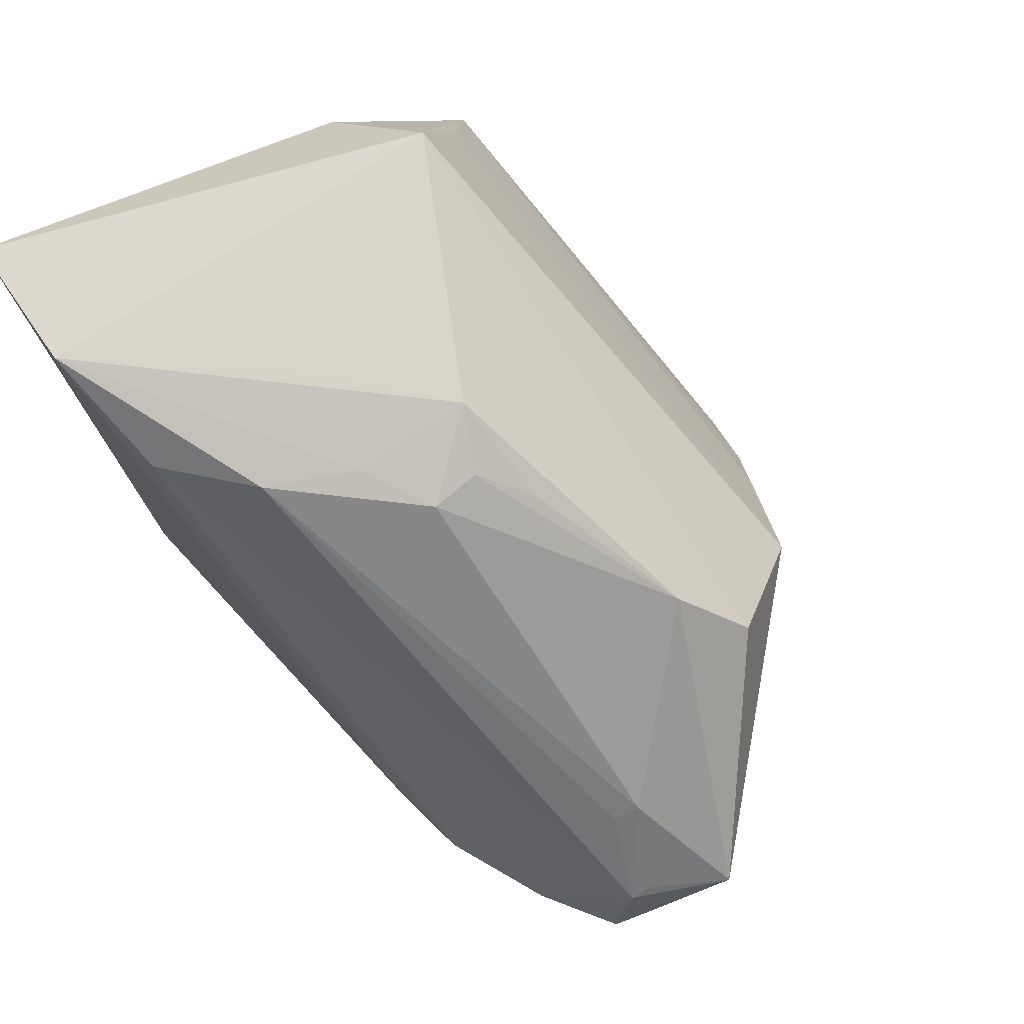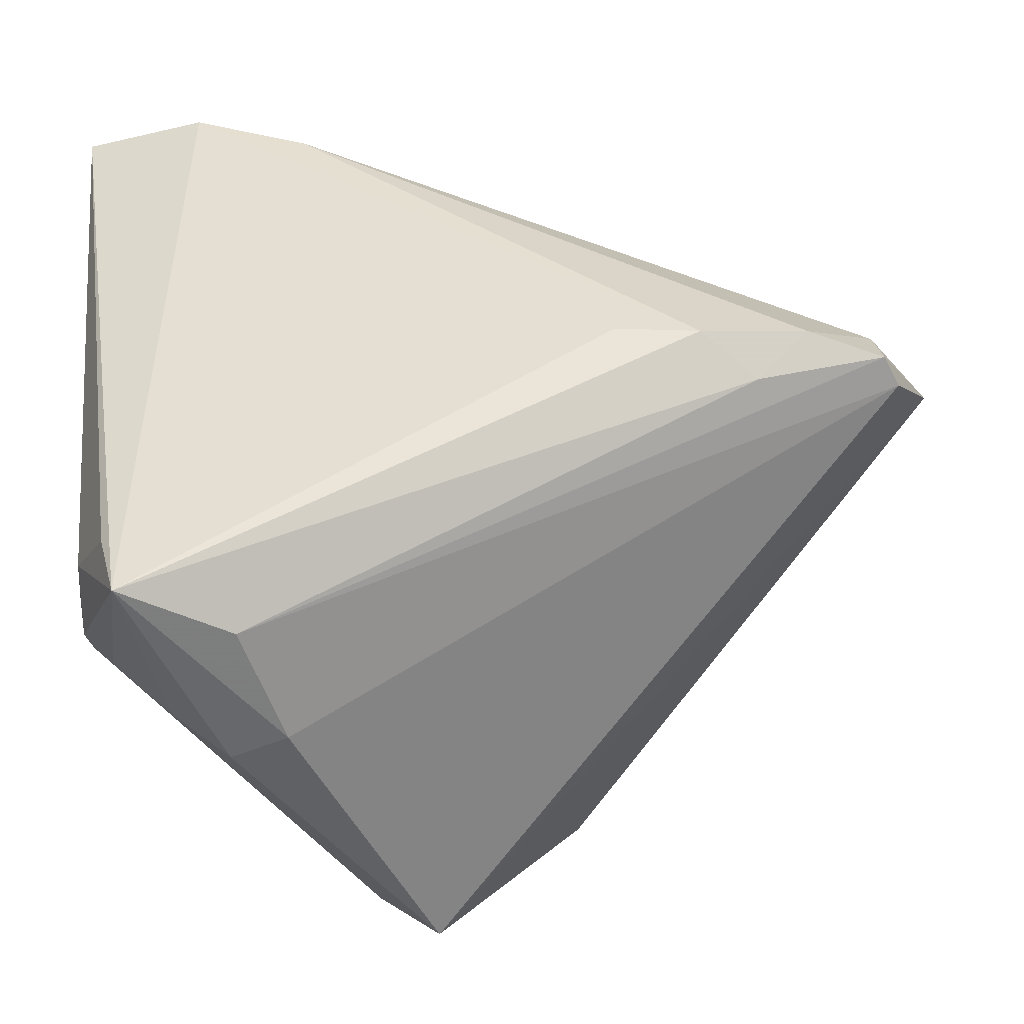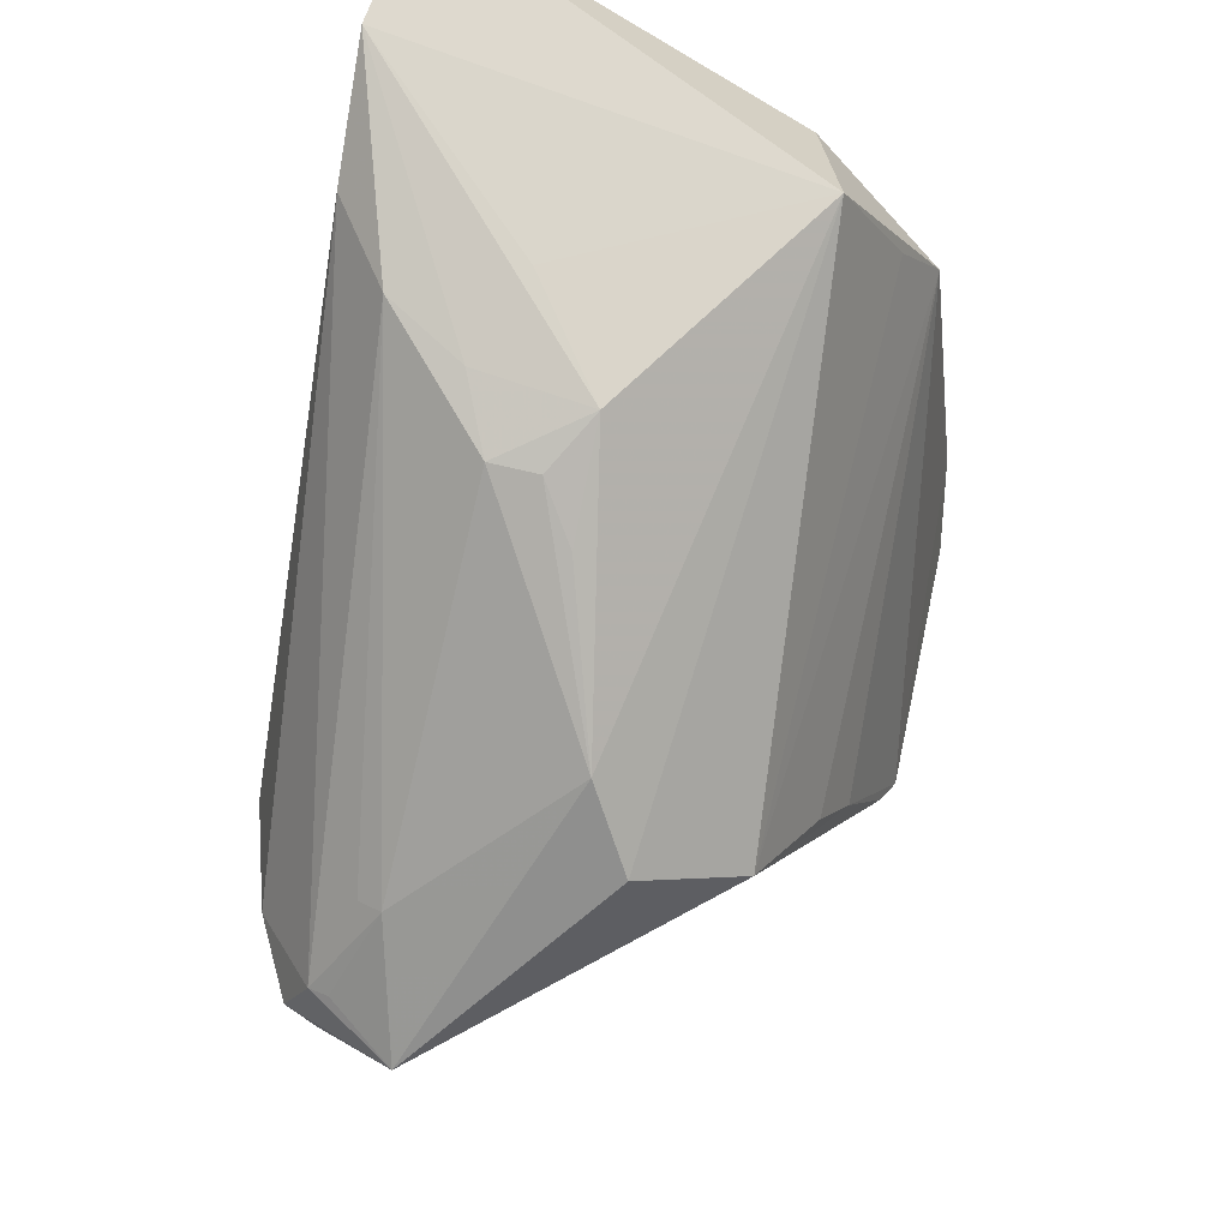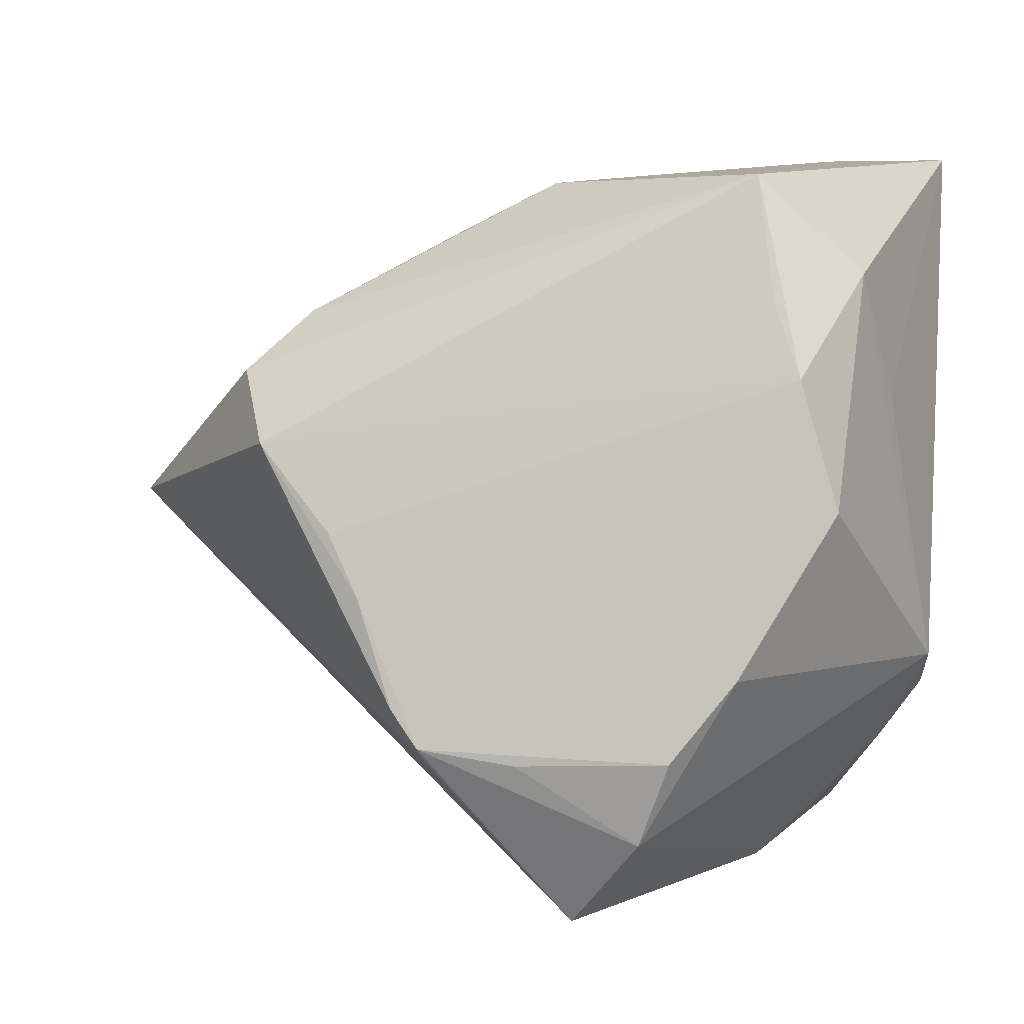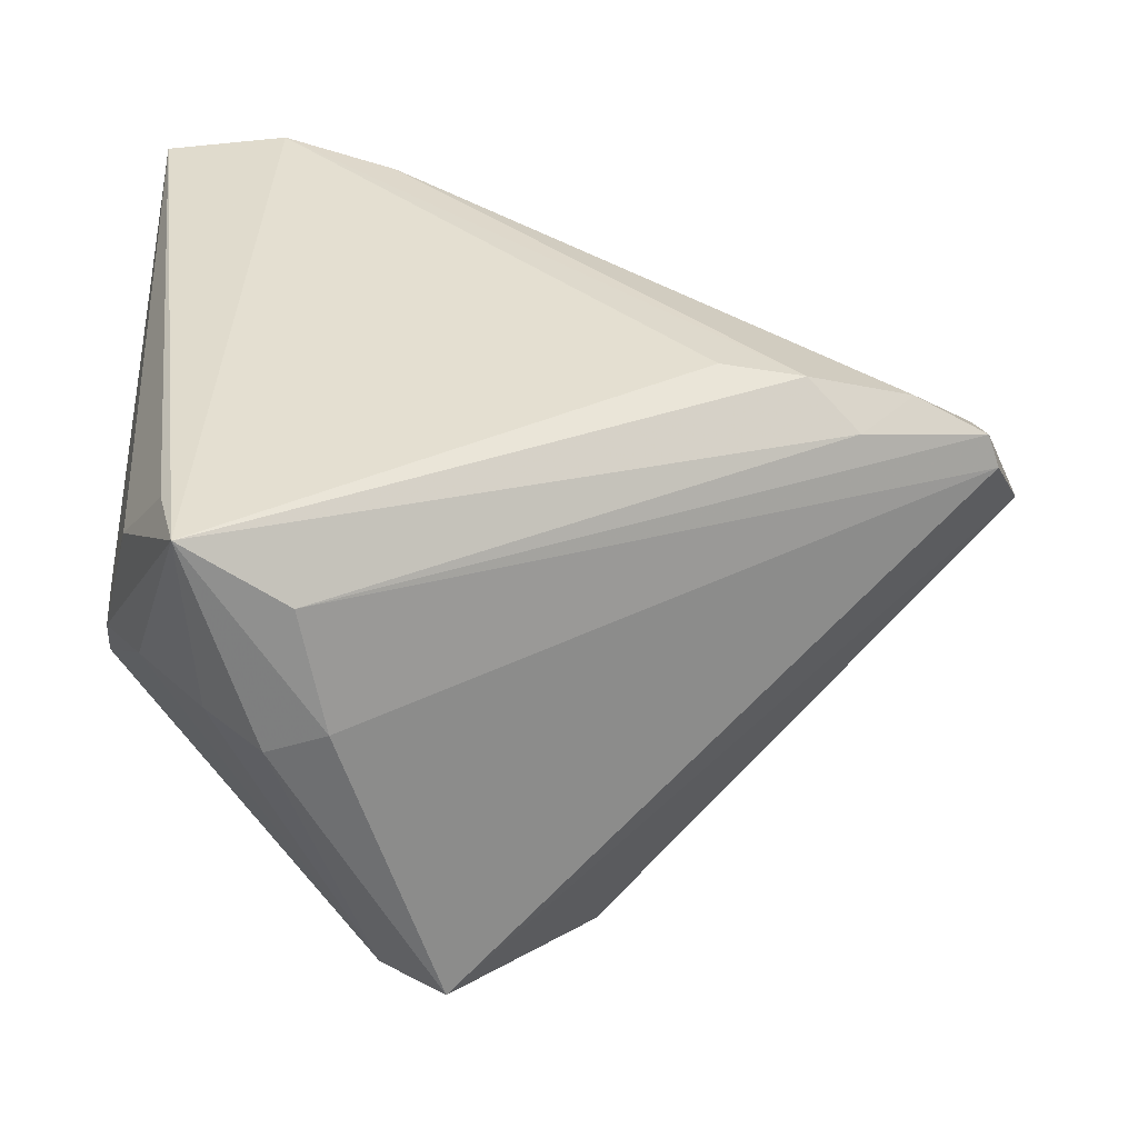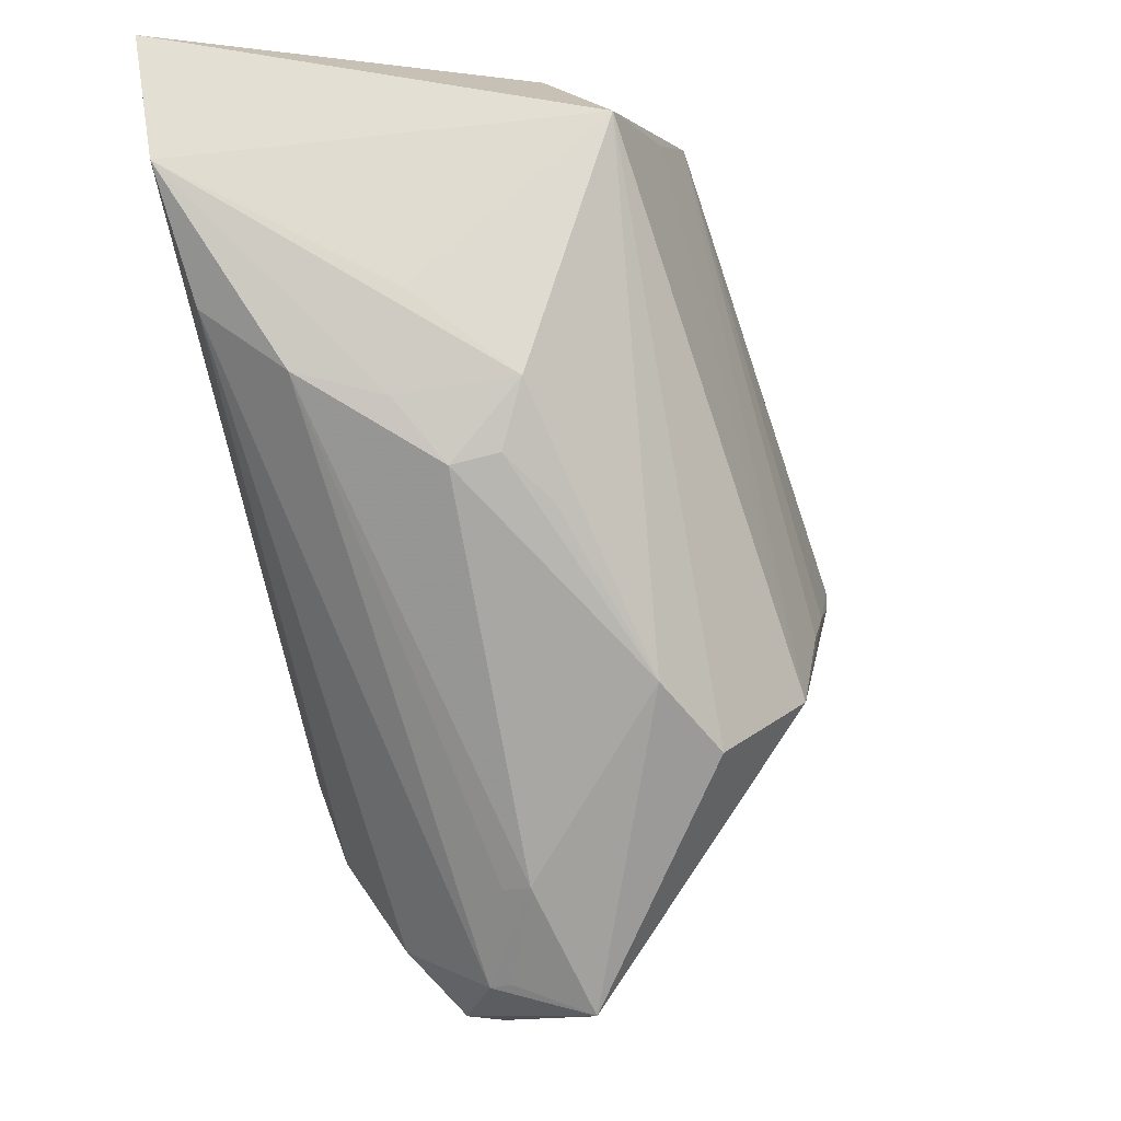
<metadata>
{"format":"obj","ext":"obj","renderer":"f3d","projection":"perspective","resolution":1024,"background":"white","views":[{"elev":76.3,"azim":48.9,"up":"+Y"},{"elev":-46.4,"azim":8.0,"up":"+Y"},{"elev":70.9,"azim":103.1,"up":"+Y"},{"elev":4.8,"azim":-168.3,"up":"+Y"},{"elev":36.7,"azim":1.6,"up":"+Z"},{"elev":69.2,"azim":74.3,"up":"+Y"}]}
</metadata>
<code>
v 0.0399 -0.004811 0.02028
v 0.01419 -0.0005752 -0.02179
v -0.006024 0.03421 0.01352
v 0.02733 -0.009576 0.02327
v 0.03952 0.001988 0.01572
v -0.03153 0.03869 0.02831
v -0.02741 0.03495 -0.01258
v -0.03763 0.02519 -0.008861
v 0.02722 0.0153 -0.007477
v -0.0107 0.03427 0.02143
v -0.03254 0.01494 -0.02167
v 0.005827 0.03008 0.002055
v 0.003539 -0.02079 -0.02831
v 0.04428 0.001285 0.008956
v -0.0148 0.03638 0.01007
v 0.02115 0.02155 -0.00303
v -0.02722 -0.01347 -0.0266
v 0.01065 -0.006617 -0.02413
v 0.04108 -0.005481 0.01699
v 0.03235 0.008722 0.01449
v 0.003337 -0.02154 -0.02789
v 0.02221 -0.006645 0.02762
v -0.03905 -0.02381 0.007261
v -0.04235 -0.01777 0.01045
v -0.004415 0.03513 0.002155
v -0.04331 -0.01771 0.005667
v -0.006079 -0.0221 -0.02818
v 0.001066 0.03288 0.005535
v -0.04027 0.01304 -0.0041
v 0.03911 0.001192 0.01772
v -0.0178 -0.02981 -0.02621
v 0.01402 -0.005725 0.02831
v -0.03232 -0.03493 0.02831
v -0.0362 0.002196 -0.02102
v 0.03311 0.009903 0.01208
v -0.01925 0.03298 0.02766
v -0.04428 -0.01403 -0.0001565
v -0.04428 0.03858 0.02683
v -0.01985 -0.03772 0.009546
v -0.03933 -0.02266 0.02007
v -0.02582 -0.0377 0.007488
v -0.02097 -0.02144 -0.028
v -0.02959 0.02237 -0.01823
v 0.02266 0.008078 -0.01728
v -0.03451 -0.0273 0.0274
v 0.0009749 0.03271 0.01026
v -0.02234 -0.03539 0.02165
v -0.03199 -0.03154 0.007293
v 0.00641 -0.01727 -0.02713
v -0.01048 -0.03869 -0.02146
v 0.03257 -0.004322 0.02424
f 4 22 33
f 38 33 6
f 6 7 38
f 39 50 19
f 21 50 13
f 22 4 51
f 9 7 16
f 33 22 32
f 32 6 33
f 22 6 32
f 47 4 33
f 33 39 47
f 47 39 19
f 16 35 14
f 14 9 16
f 19 50 14
f 50 21 14
f 14 21 13
f 19 14 1
f 1 51 4
f 1 47 19
f 4 47 1
f 10 6 36
f 36 6 22
f 22 51 36
f 7 9 44
f 9 14 44
f 13 17 11
f 16 7 25
f 25 12 16
f 10 36 30
f 30 1 14
f 51 1 30
f 30 36 51
f 49 14 13
f 49 44 14
f 7 44 43
f 43 11 7
f 44 11 43
f 41 39 33
f 50 39 41
f 50 41 31
f 13 50 31
f 31 27 13
f 3 6 10
f 3 25 6
f 7 6 15
f 15 25 7
f 6 25 15
f 20 35 10
f 10 30 20
f 20 30 35
f 5 14 35
f 35 30 5
f 5 30 14
f 44 49 18
f 13 11 18
f 18 49 13
f 42 31 17
f 27 31 42
f 42 17 13
f 13 27 42
f 23 31 48
f 48 31 41
f 33 23 48
f 48 41 33
f 45 33 38
f 38 40 45
f 45 40 33
f 38 7 8
f 7 11 8
f 17 31 37
f 37 31 23
f 25 3 46
f 46 35 16
f 46 3 10
f 10 35 46
f 2 11 44
f 44 18 2
f 2 18 11
f 34 8 11
f 34 37 8
f 34 11 17
f 17 37 34
f 26 37 23
f 26 23 33
f 38 37 26
f 33 40 26
f 38 8 29
f 29 37 38
f 8 37 29
f 12 25 28
f 25 46 28
f 16 12 28
f 28 46 16
f 24 26 40
f 24 40 38
f 38 26 24

</code>
